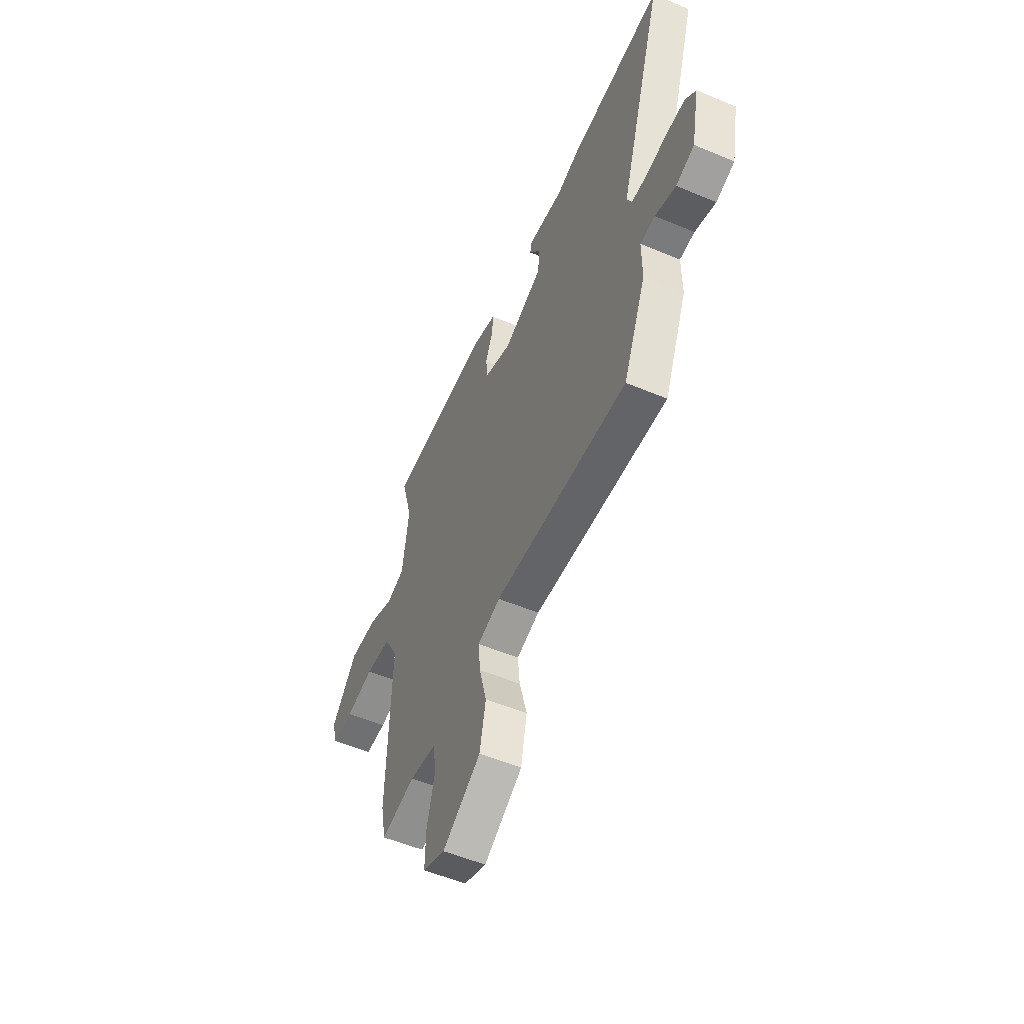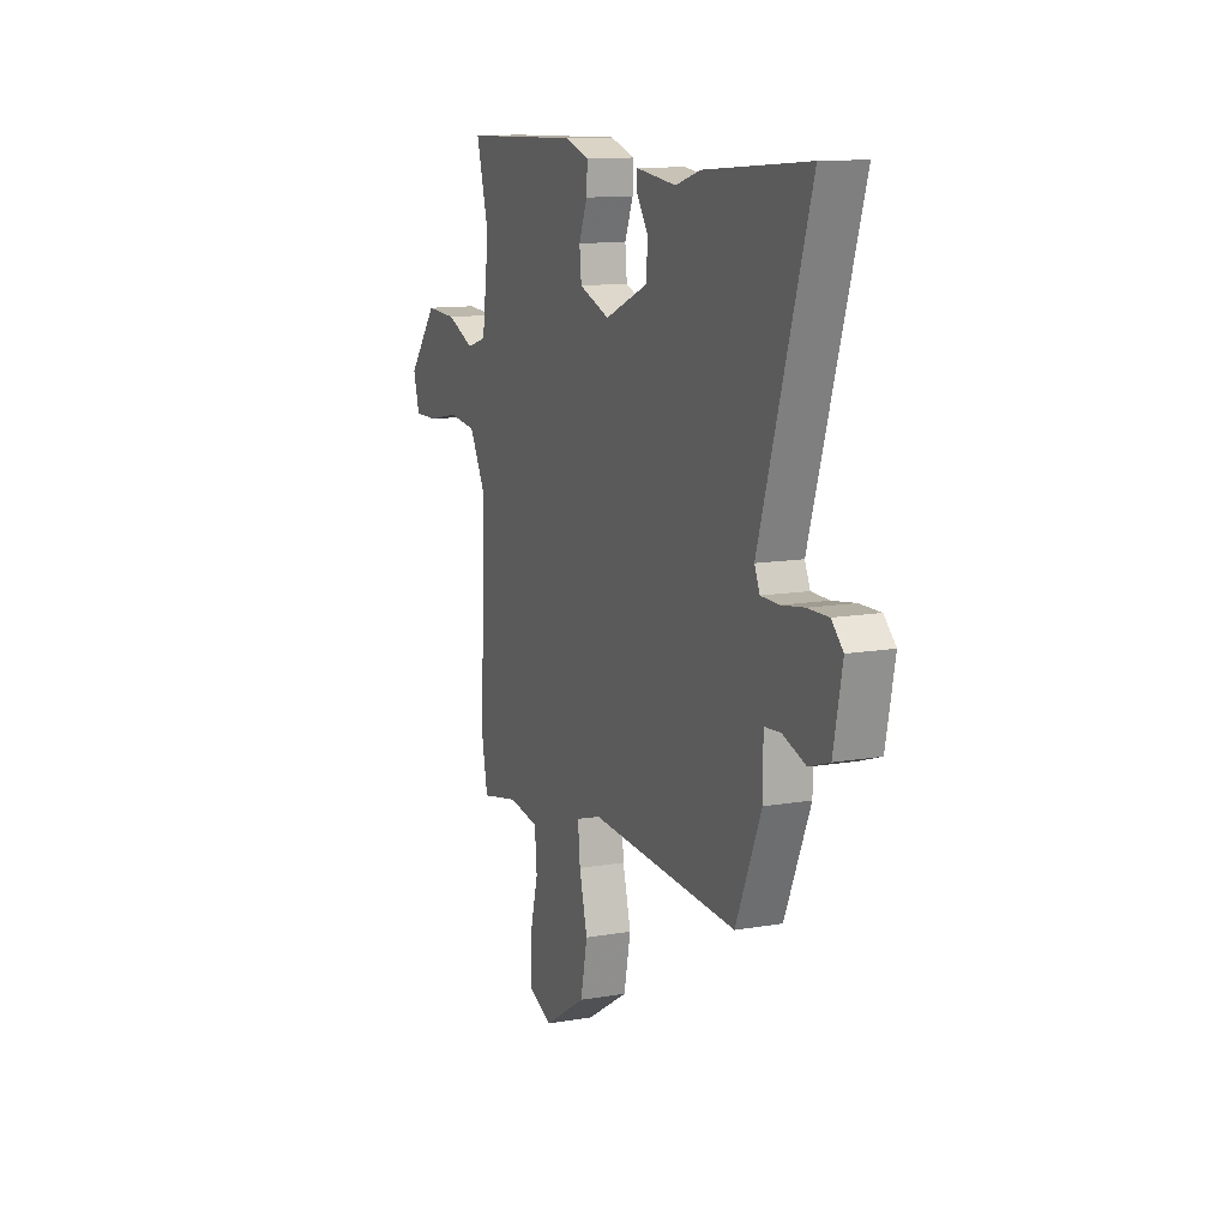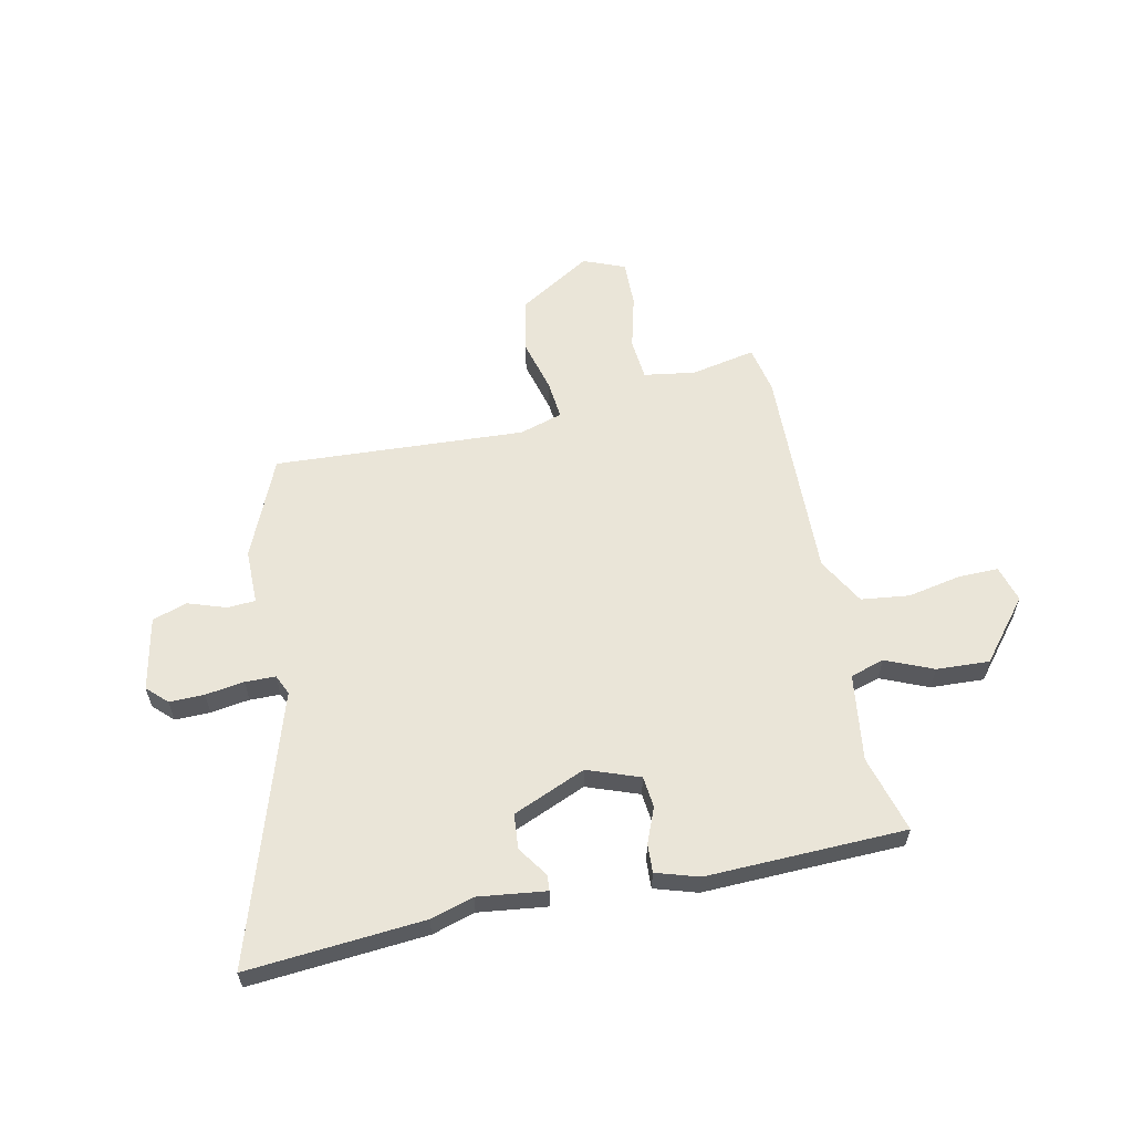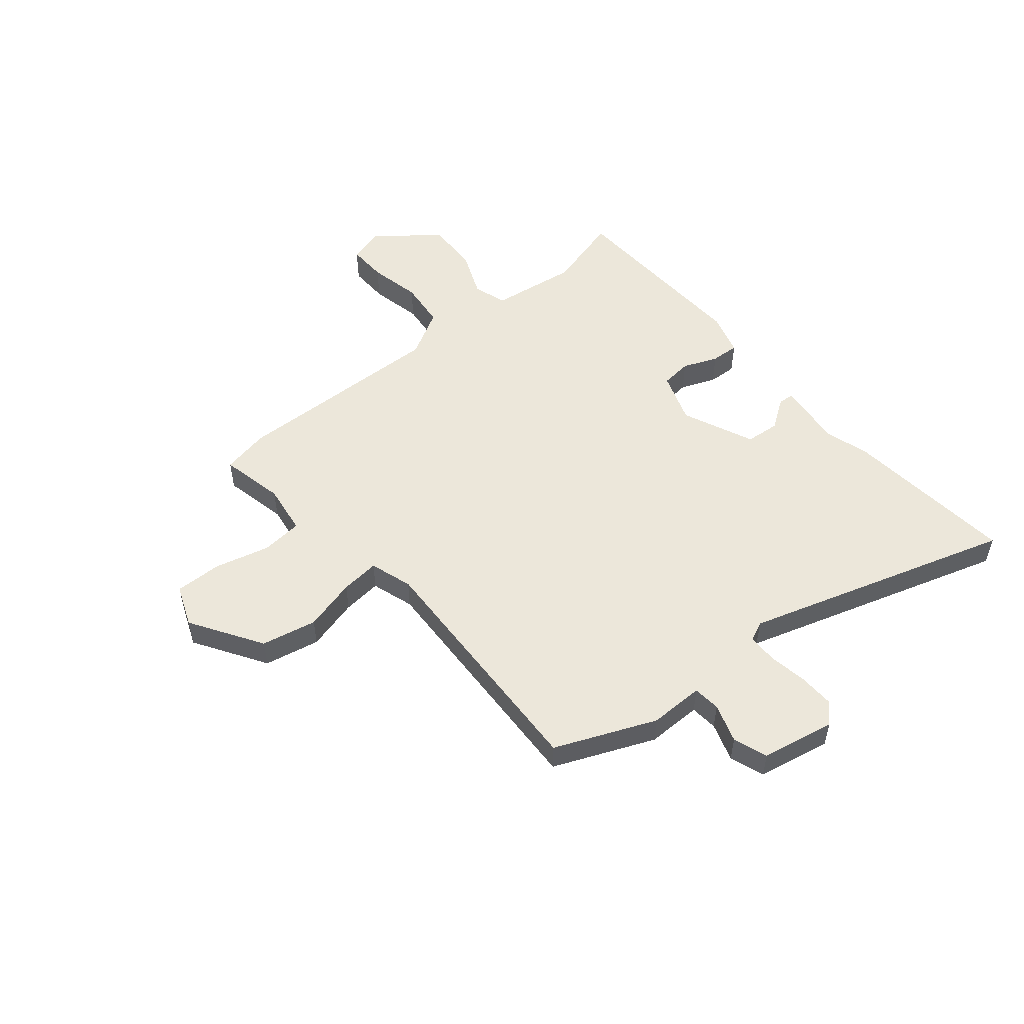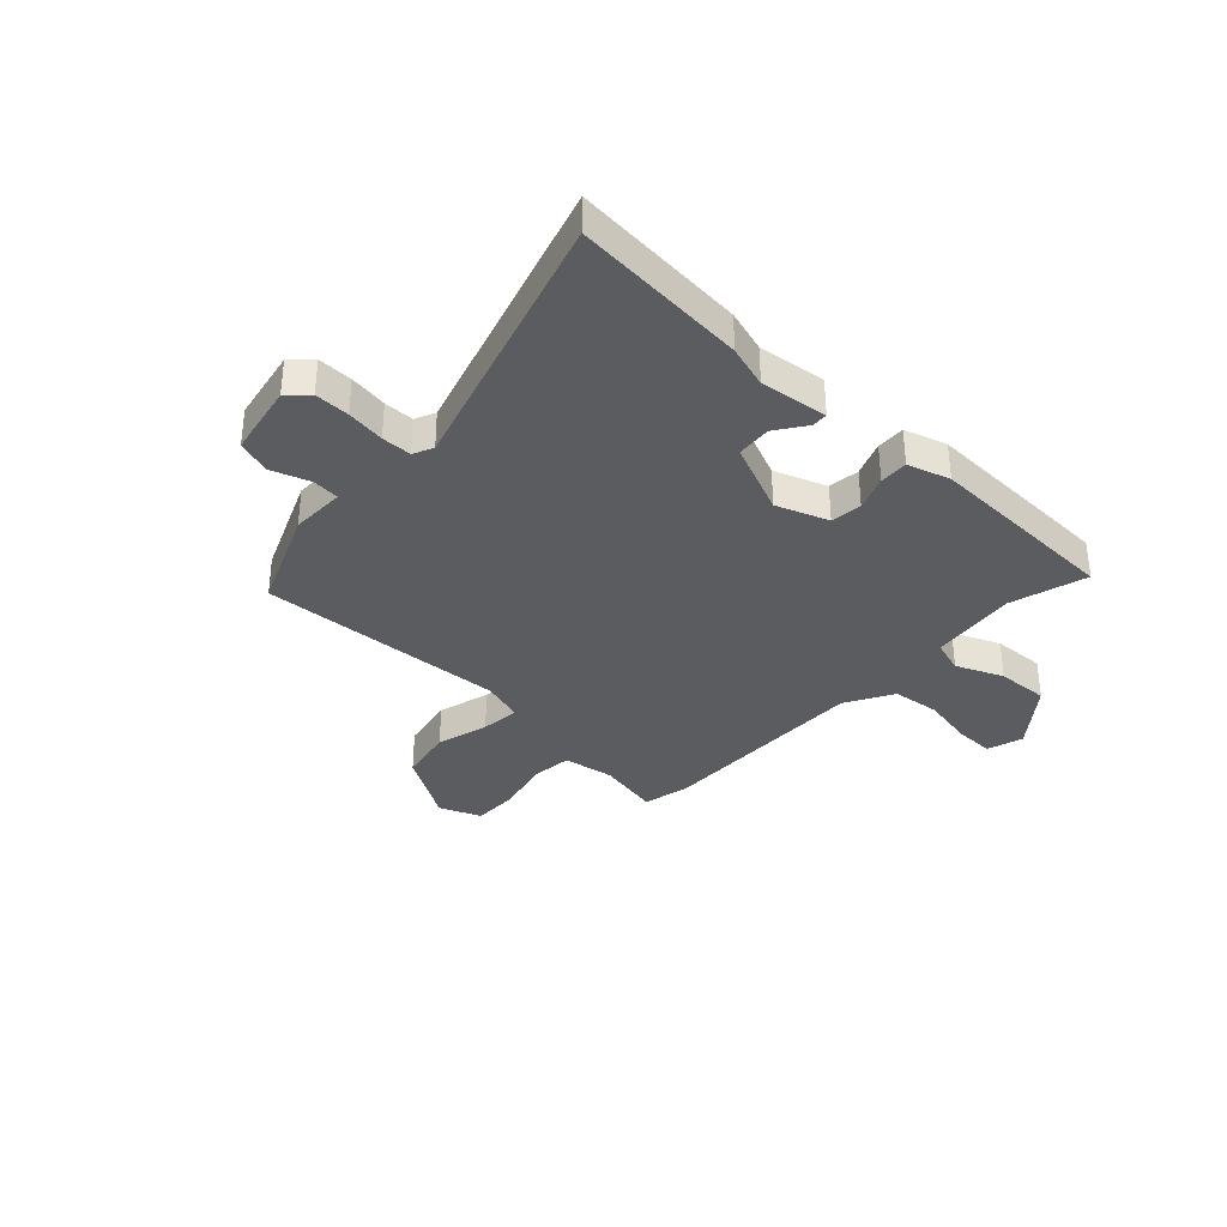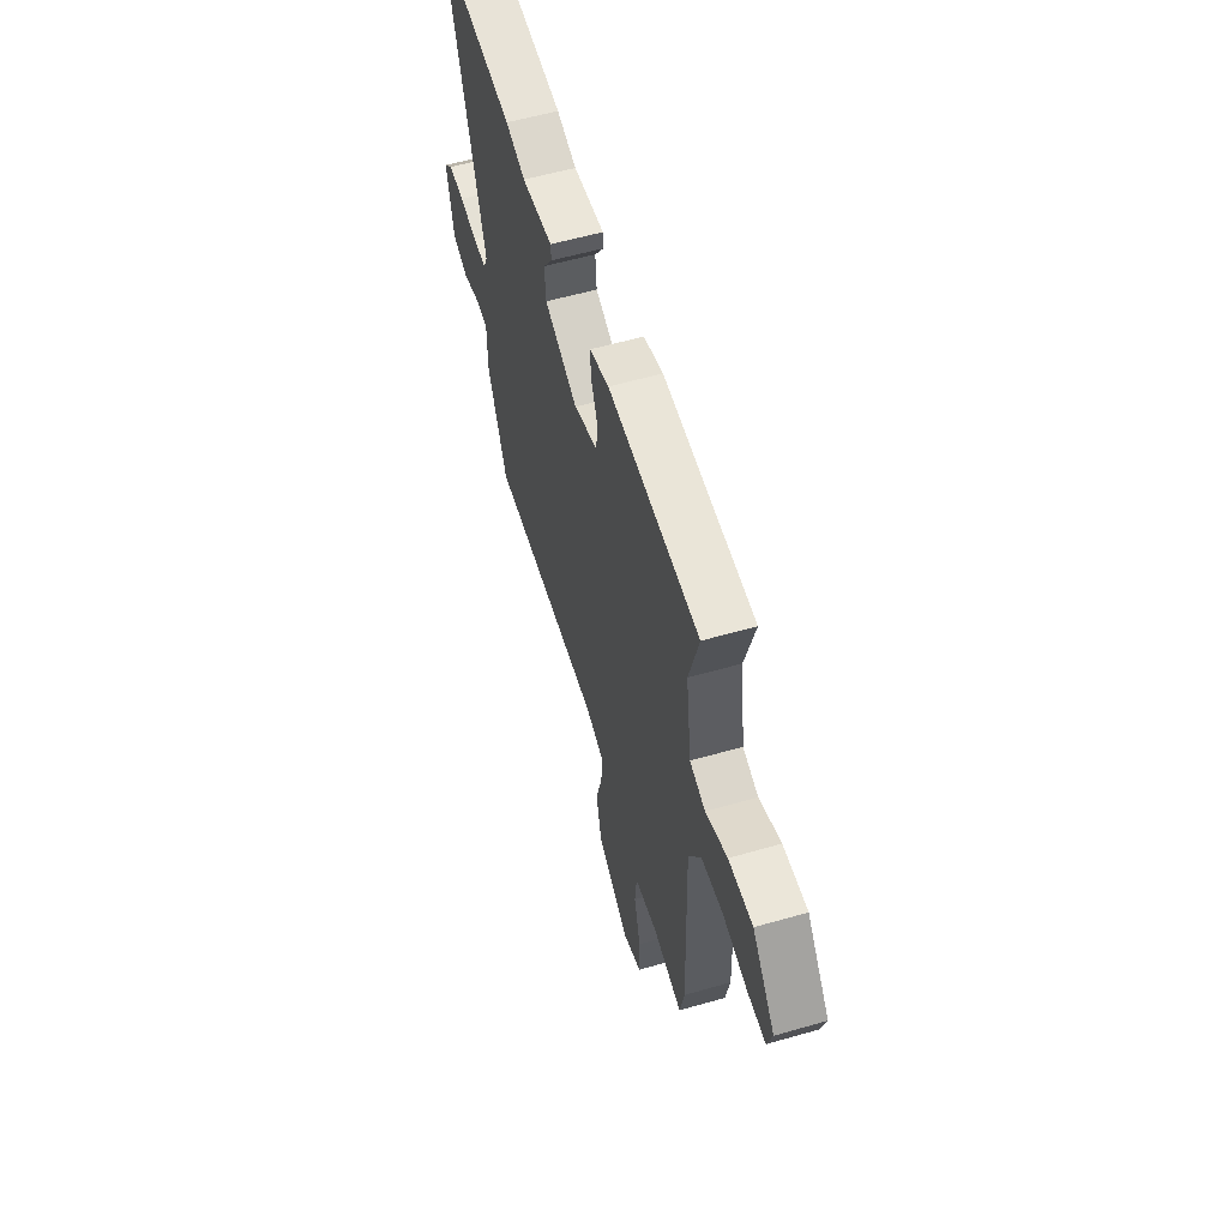
<metadata>
{"format":"obj","ext":"obj","renderer":"f3d","projection":"perspective","resolution":1024,"background":"white","views":[{"elev":-54.2,"azim":-114.0,"up":"+Z"},{"elev":12.1,"azim":-112.3,"up":"+Z"},{"elev":58.9,"azim":-12.0,"up":"+Y"},{"elev":52.3,"azim":-130.2,"up":"+Y"},{"elev":-34.4,"azim":-43.5,"up":"+Y"},{"elev":57.6,"azim":73.4,"up":"+Z"}]}
</metadata>
<code>
v 0.507 0.07 -0.464
v 0.489 0.07 -0.555
v 0.367 0.07 -0.53
v 0.27 0.07 -0.545
v 0.263 0.07 -0.624
v 0.29 0.07 -0.728
v 0.292 0.07 -0.817
v 0.213 0.07 -0.849
v 0.077 0.07 -0.765
v 0.055 0.07 -0.66
v 0.081 0.07 -0.56
v 0.088 0.07 -0.486
v 0.007 0.07 -0.461
v -0.466 0.07 -0.487
v -0.547 0.07 -0.298
v -0.547 0.07 -0.194
v -0.599 0.07 -0.19
v -0.672 0.07 -0.215
v -0.737 0.07 -0.193
v -0.765 0.07 -0.054
v -0.728 0.07 -0.018
v -0.662 0.07 -0.019
v -0.589 0.07 -0.03
v -0.532 0.07 -0.029
v -0.515 0.07 0.009
v -0.674 0.07 0.514
v -0.343 0.07 0.487
v -0.262 0.07 0.463
v -0.134 0.07 0.479
v -0.132 0.07 0.449
v -0.171 0.07 0.392
v -0.165 0.07 0.326
v -0.028 0.07 0.268
v 0.07 0.07 0.304
v 0.076 0.07 0.363
v 0.049 0.07 0.429
v 0.046 0.07 0.483
v 0.126 0.07 0.508
v 0.501 0.07 0.497
v 0.461 0.07 0.351
v 0.484 0.07 0.186
v 0.548 0.07 0.166
v 0.637 0.07 0.204
v 0.737 0.07 0.209
v 0.831 0.07 0.094
v 0.811 0.07 0.025
v 0.735 0.07 0.026
v 0.635 0.07 0.046
v 0.544 0.07 0.035
v 0.494 0.07 -0.055
v 0.507 0 -0.464
v 0.489 0 -0.555
v 0.367 0 -0.53
v 0.27 0 -0.545
v 0.263 0 -0.624
v 0.29 0 -0.728
v 0.292 0 -0.817
v 0.213 0 -0.849
v 0.077 0 -0.765
v 0.055 0 -0.66
v 0.081 0 -0.56
v 0.088 0 -0.486
v 0.007 0 -0.461
v -0.466 0 -0.487
v -0.547 0 -0.298
v -0.547 0 -0.194
v -0.599 0 -0.19
v -0.672 0 -0.215
v -0.737 0 -0.193
v -0.765 0 -0.054
v -0.728 0 -0.018
v -0.662 0 -0.019
v -0.589 0 -0.03
v -0.532 0 -0.029
v -0.515 0 0.009
v -0.674 0 0.514
v -0.343 0 0.487
v -0.262 0 0.463
v -0.134 0 0.479
v -0.132 0 0.449
v -0.171 0 0.392
v -0.165 0 0.326
v -0.028 0 0.268
v 0.07 0 0.304
v 0.076 0 0.363
v 0.049 0 0.429
v 0.046 0 0.483
v 0.126 0 0.508
v 0.501 0 0.497
v 0.461 0 0.351
v 0.484 0 0.186
v 0.548 0 0.166
v 0.637 0 0.204
v 0.737 0 0.209
v 0.831 0 0.094
v 0.811 0 0.025
v 0.735 0 0.026
v 0.635 0 0.046
v 0.544 0 0.035
v 0.494 0 -0.055
f 45 46 47 48
f 45 48 49
f 42 43 44 45
f 42 45 49
f 41 42 49 50
f 37 38 39 40
f 35 36 37 40
f 34 35 40 41
f 33 34 41 50
f 28 29 30 31
f 28 31 32
f 25 26 27 28
f 24 25 28 32
f 20 21 22 23
f 20 23 24
f 17 18 19 20
f 16 17 20 24
f 13 14 15 16
f 12 13 16 24
f 8 9 10 11
f 8 11 12
f 5 6 7 8
f 4 5 8 12
f 3 4 12 24
f 24 32 33 50
f 3 24 50
f 1 2 3 50
f 98 97 96 95
f 99 98 95
f 95 94 93 92
f 99 95 92
f 100 99 92 91
f 90 89 88 87
f 90 87 86 85
f 91 90 85 84
f 100 91 84 83
f 81 80 79 78
f 82 81 78
f 78 77 76 75
f 82 78 75 74
f 73 72 71 70
f 74 73 70
f 70 69 68 67
f 74 70 67 66
f 66 65 64 63
f 74 66 63 62
f 61 60 59 58
f 62 61 58
f 58 57 56 55
f 62 58 55 54
f 74 62 54 53
f 100 83 82 74
f 100 74 53
f 100 53 52 51
f 1 51 52 2
f 2 52 53 3
f 3 53 54 4
f 4 54 55 5
f 5 55 56 6
f 6 56 57 7
f 7 57 58 8
f 8 58 59 9
f 9 59 60 10
f 10 60 61 11
f 11 61 62 12
f 12 62 63 13
f 13 63 64 14
f 14 64 65 15
f 15 65 66 16
f 16 66 67 17
f 17 67 68 18
f 18 68 69 19
f 19 69 70 20
f 20 70 71 21
f 21 71 72 22
f 22 72 73 23
f 23 73 74 24
f 24 74 75 25
f 25 75 76 26
f 26 76 77 27
f 27 77 78 28
f 28 78 79 29
f 29 79 80 30
f 30 80 81 31
f 31 81 82 32
f 32 82 83 33
f 33 83 84 34
f 34 84 85 35
f 35 85 86 36
f 36 86 87 37
f 37 87 88 38
f 38 88 89 39
f 39 89 90 40
f 40 90 91 41
f 41 91 92 42
f 42 92 93 43
f 43 93 94 44
f 44 94 95 45
f 45 95 96 46
f 46 96 97 47
f 47 97 98 48
f 48 98 99 49
f 49 99 100 50
f 50 100 51 1

</code>
